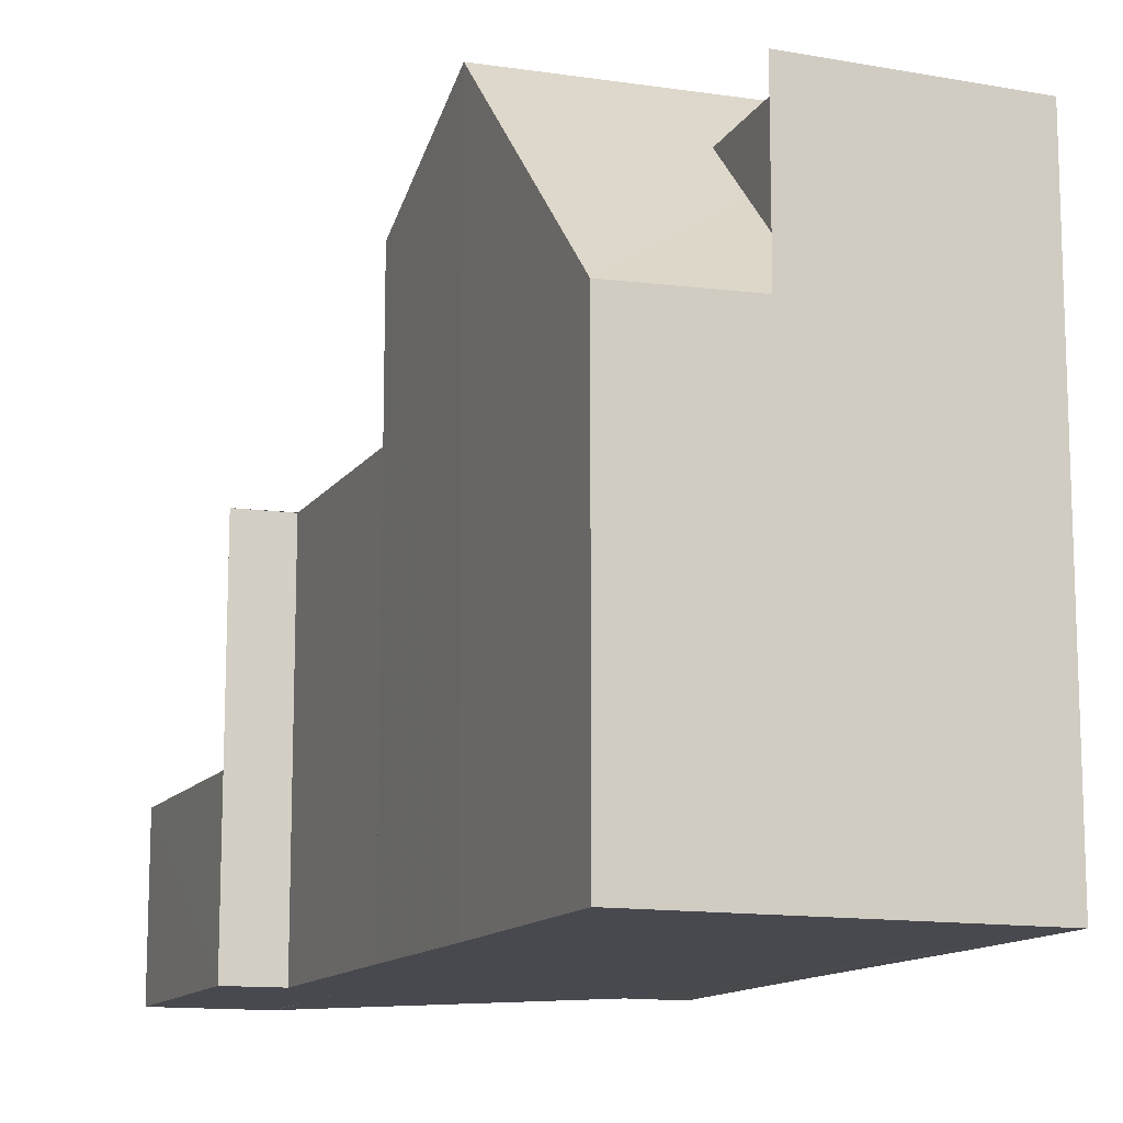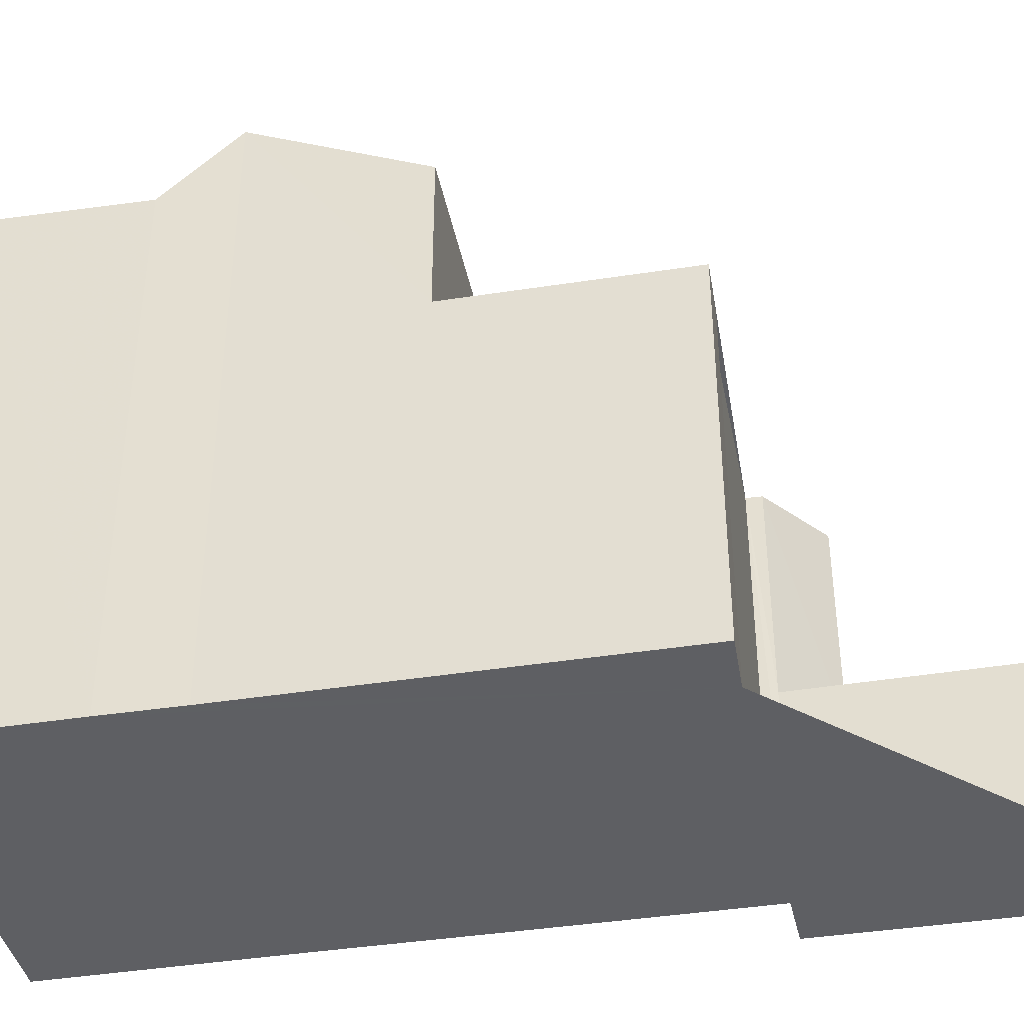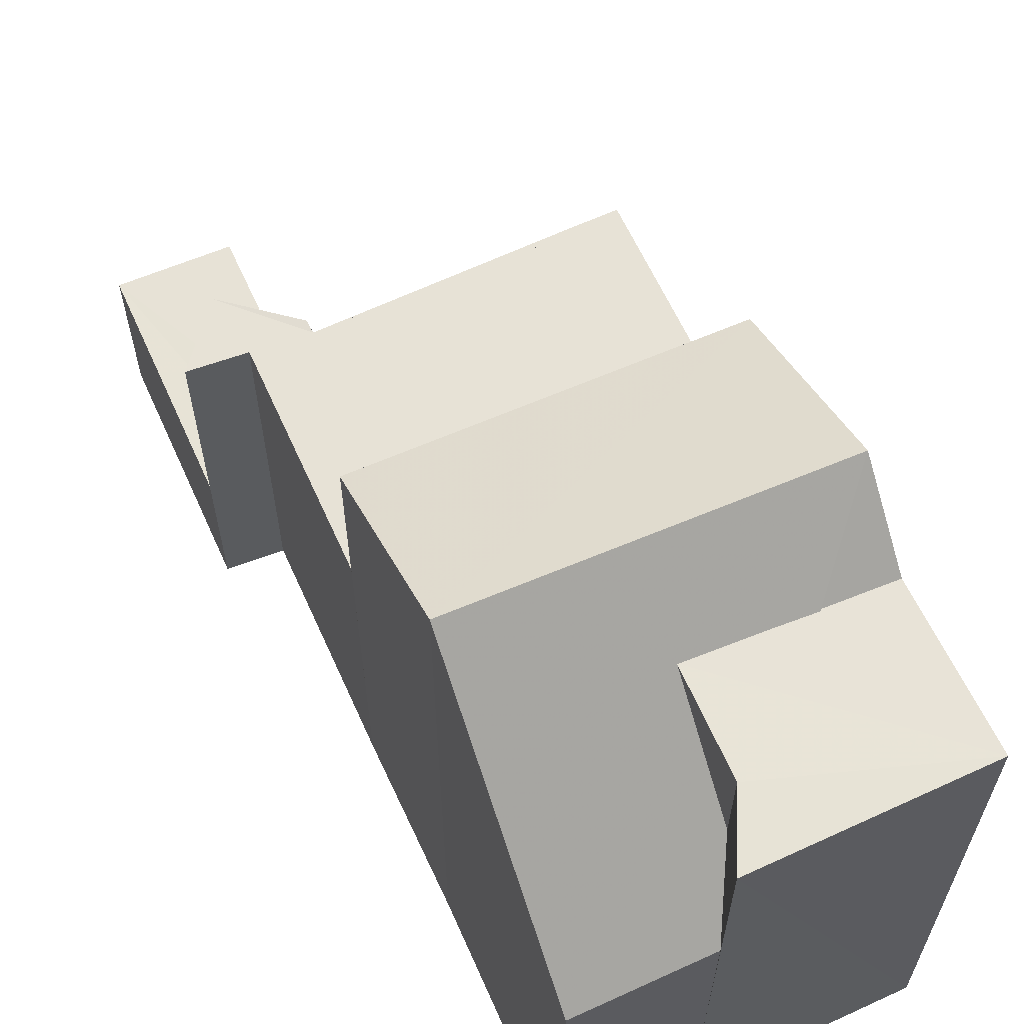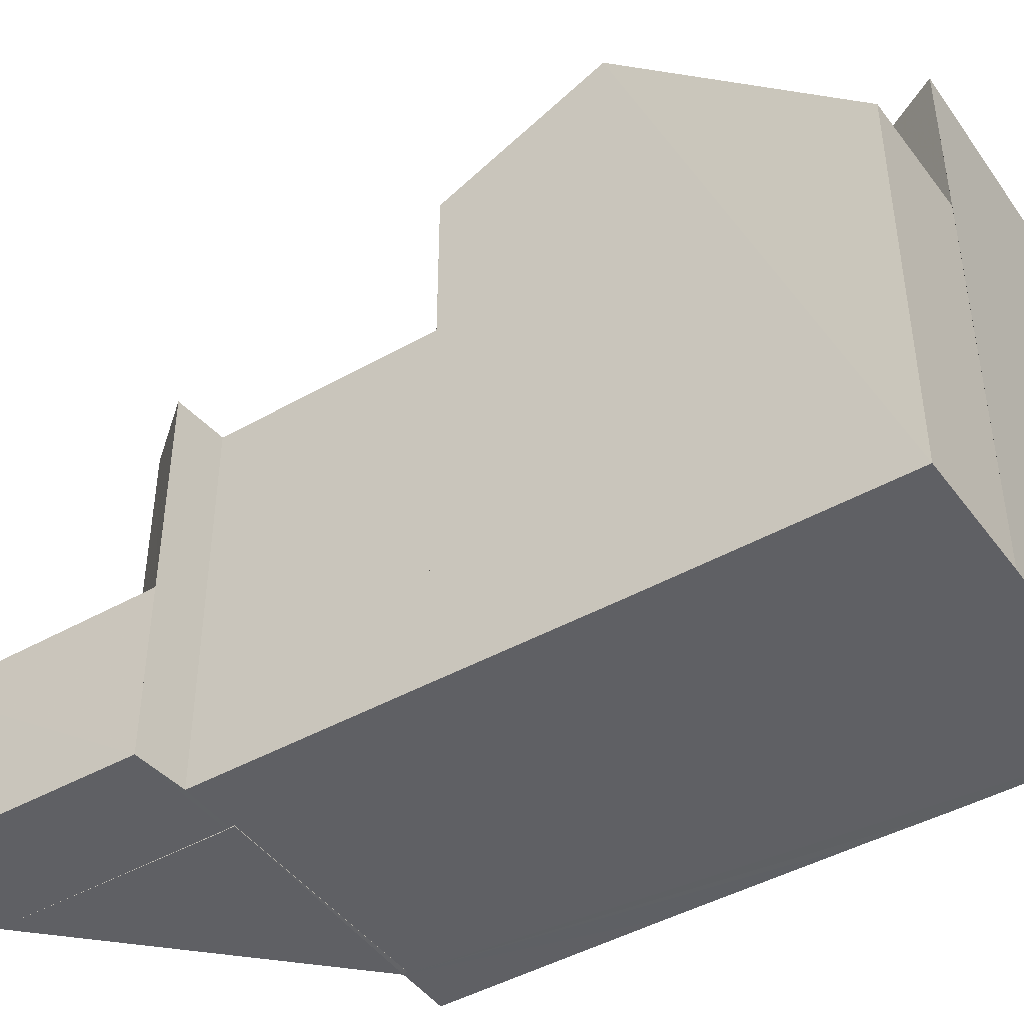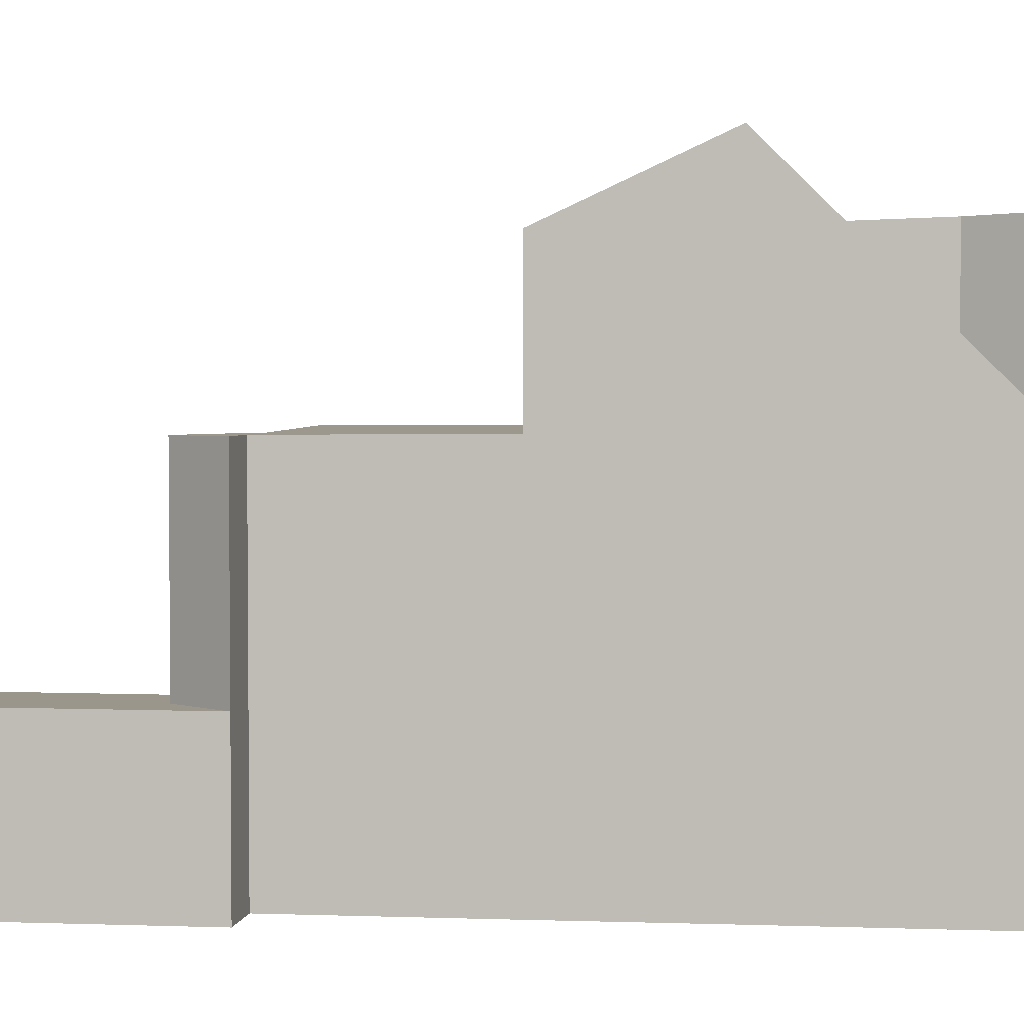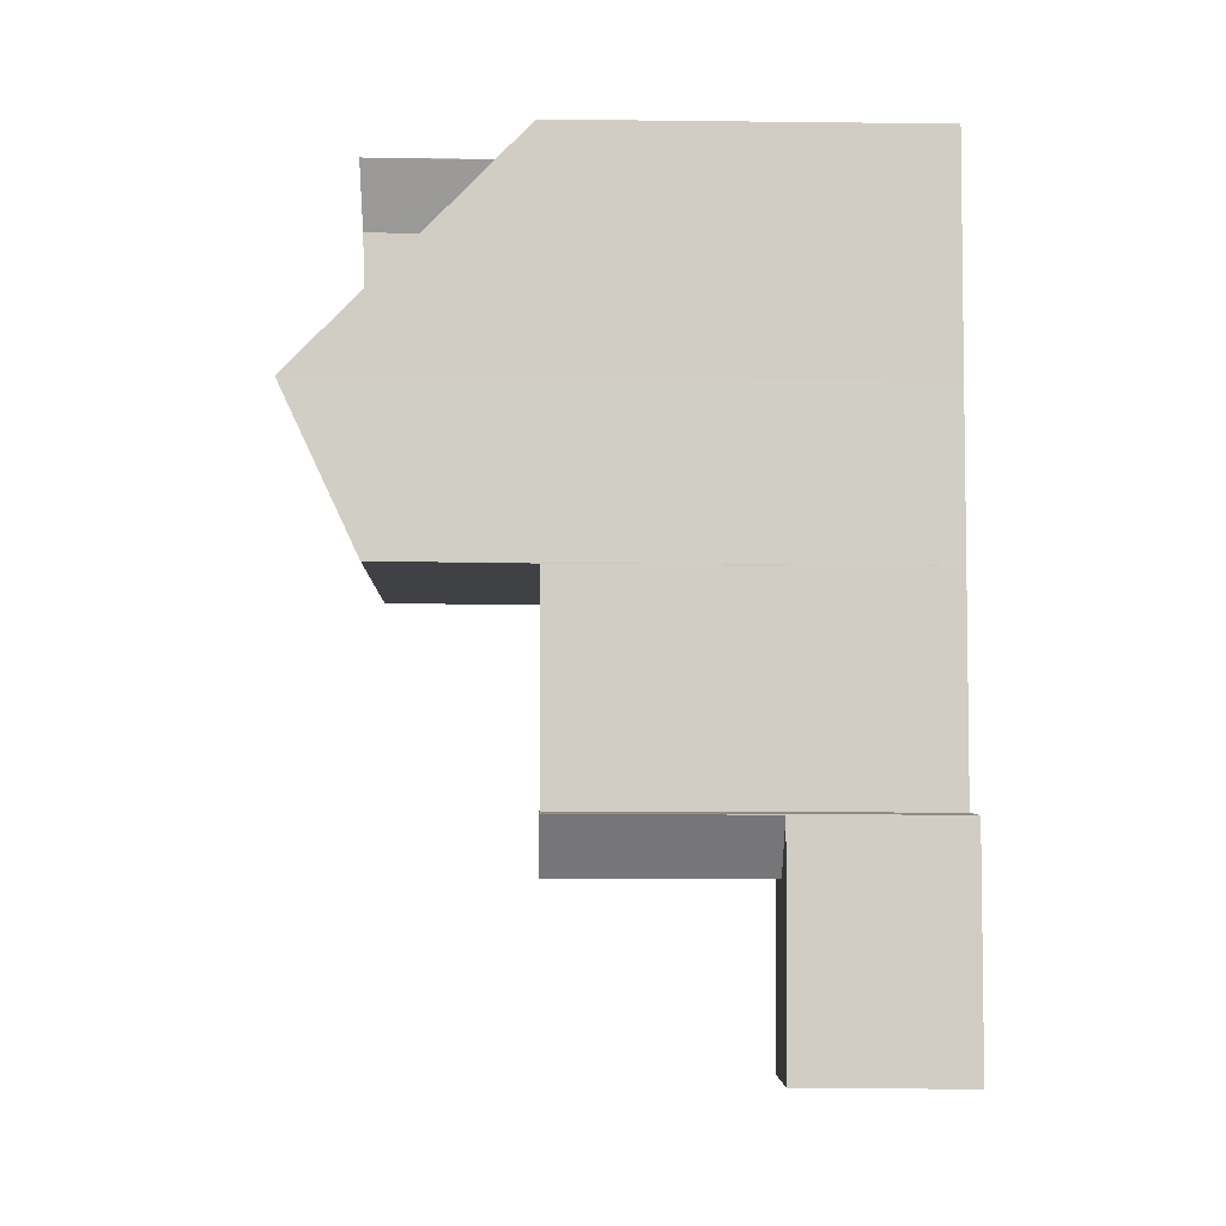
<metadata>
{"format":"obj","ext":"obj","renderer":"f3d","projection":"perspective","resolution":1024,"background":"white","views":[{"elev":-12.7,"azim":150.1,"up":"+Z"},{"elev":-41.2,"azim":-87.5,"up":"+Z"},{"elev":63.5,"azim":147.2,"up":"+Z"},{"elev":-44.4,"azim":115.1,"up":"+Z"},{"elev":3.2,"azim":88.1,"up":"+Z"},{"elev":-14.9,"azim":88.4,"up":"+Y"}]}
</metadata>
<code>
v 8.557e+04 4.469e+05 -0.294
v 8.557e+04 4.469e+05 -0.294
v 8.557e+04 4.469e+05 -0.294
v 8.557e+04 4.469e+05 -0.294
v 8.557e+04 4.469e+05 -0.294
v 8.558e+04 4.469e+05 -0.294
v 8.558e+04 4.469e+05 -0.294
v 8.558e+04 4.469e+05 -0.294
v 8.558e+04 4.469e+05 -0.294
v 8.558e+04 4.469e+05 -0.294
v 8.558e+04 4.469e+05 -0.294
v 8.558e+04 4.469e+05 -0.294
v 8.558e+04 4.469e+05 -0.294
v 8.558e+04 4.469e+05 -0.294
v 8.558e+04 4.469e+05 -0.294
v 8.558e+04 4.469e+05 -0.294
v 8.557e+04 4.469e+05 -0.294
v 8.558e+04 4.469e+05 8.325
v 8.558e+04 4.469e+05 5.781
v 8.558e+04 4.469e+05 9.591
v 8.557e+04 4.469e+05 5.757
v 8.557e+04 4.469e+05 5.758
v 8.557e+04 4.469e+05 5.759
v 8.558e+04 4.469e+05 2.37
v 8.558e+04 4.469e+05 2.395
v 8.558e+04 4.469e+05 5.765
v 8.558e+04 4.469e+05 5.766
v 8.558e+04 4.469e+05 2.387
v 8.558e+04 4.469e+05 8.565
v 8.558e+04 4.469e+05 6.958
v 8.558e+04 4.469e+05 5.957
v 8.558e+04 4.469e+05 8.6
v 8.558e+04 4.469e+05 8.578
v 8.558e+04 4.469e+05 5.763
v 8.558e+04 4.469e+05 2.361
v 8.558e+04 4.469e+05 2.378
v 8.558e+04 4.469e+05 5.761
v 8.557e+04 4.469e+05 5.773
v 8.558e+04 4.469e+05 5.764
v 8.557e+04 4.469e+05 8.344
v 8.558e+04 4.469e+05 5.888
v 8.558e+04 4.469e+05 8.514
v 8.557e+04 4.469e+05 8.5
v 8.557e+04 4.469e+05 9.651
f 1 2 3 4 5 6 7 8 9 10 11 12 13 14 15 16 17
f 18 19 10 9 20
f 21 2 1 22
f 22 1 17 23
f 24 14 13 25
f 26 11 10 19
f 27 28 12 11 26
f 29 30 31 32
f 32 31 7 6 33
f 34 35 36 37
f 35 15 14 24
f 38 3 2 21
f 23 17 16 39
f 40 38 19 18
f 41 8 7 31
f 37 36 28 27
f 30 29 42
f 33 6 5 43
f 43 5 4 44
f 20 9 8 41
f 25 13 12 28
f 44 4 3 38 40
f 39 16 15 35 34
f 33 43 42 29 32
f 25 28 36 35 24
f 20 44 40 18
f 39 34 37 27 26 19 38 21 22 23
f 44 20 41 31 30 42 43

</code>
